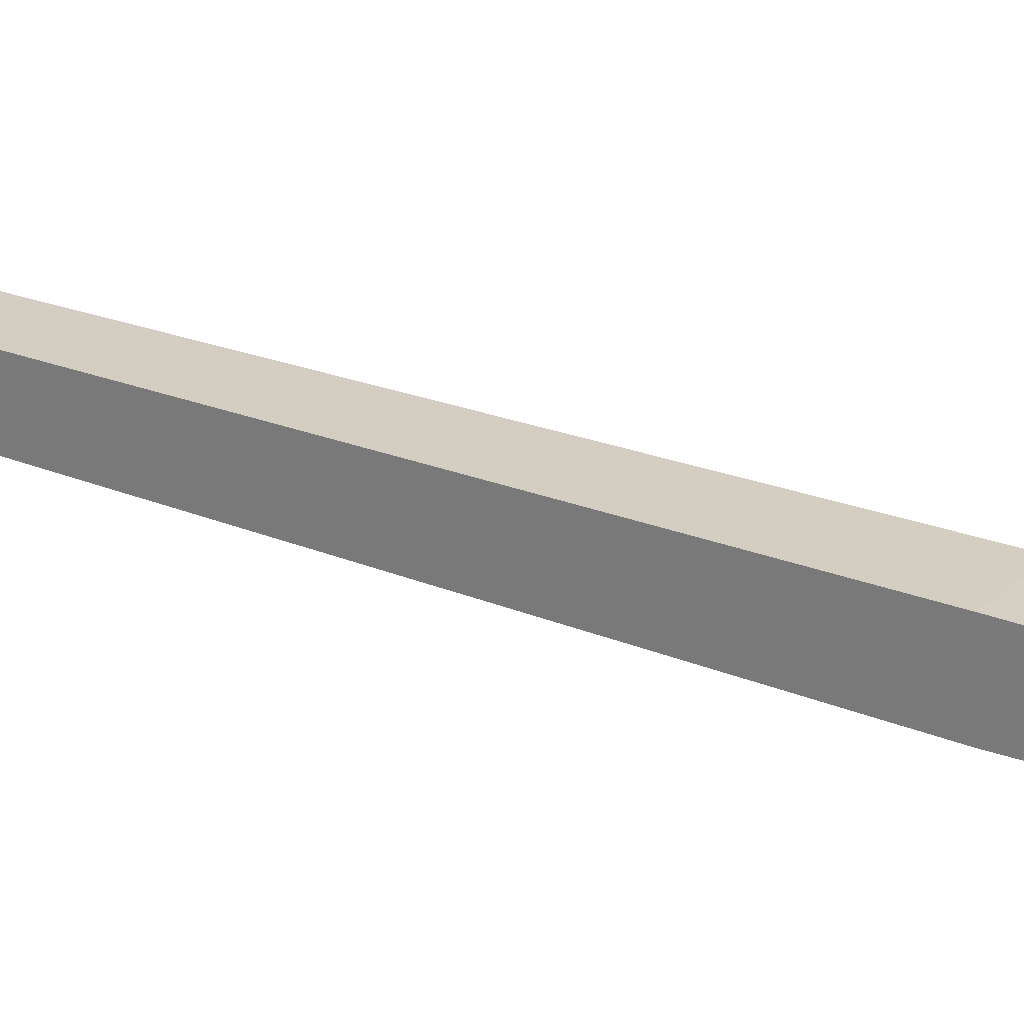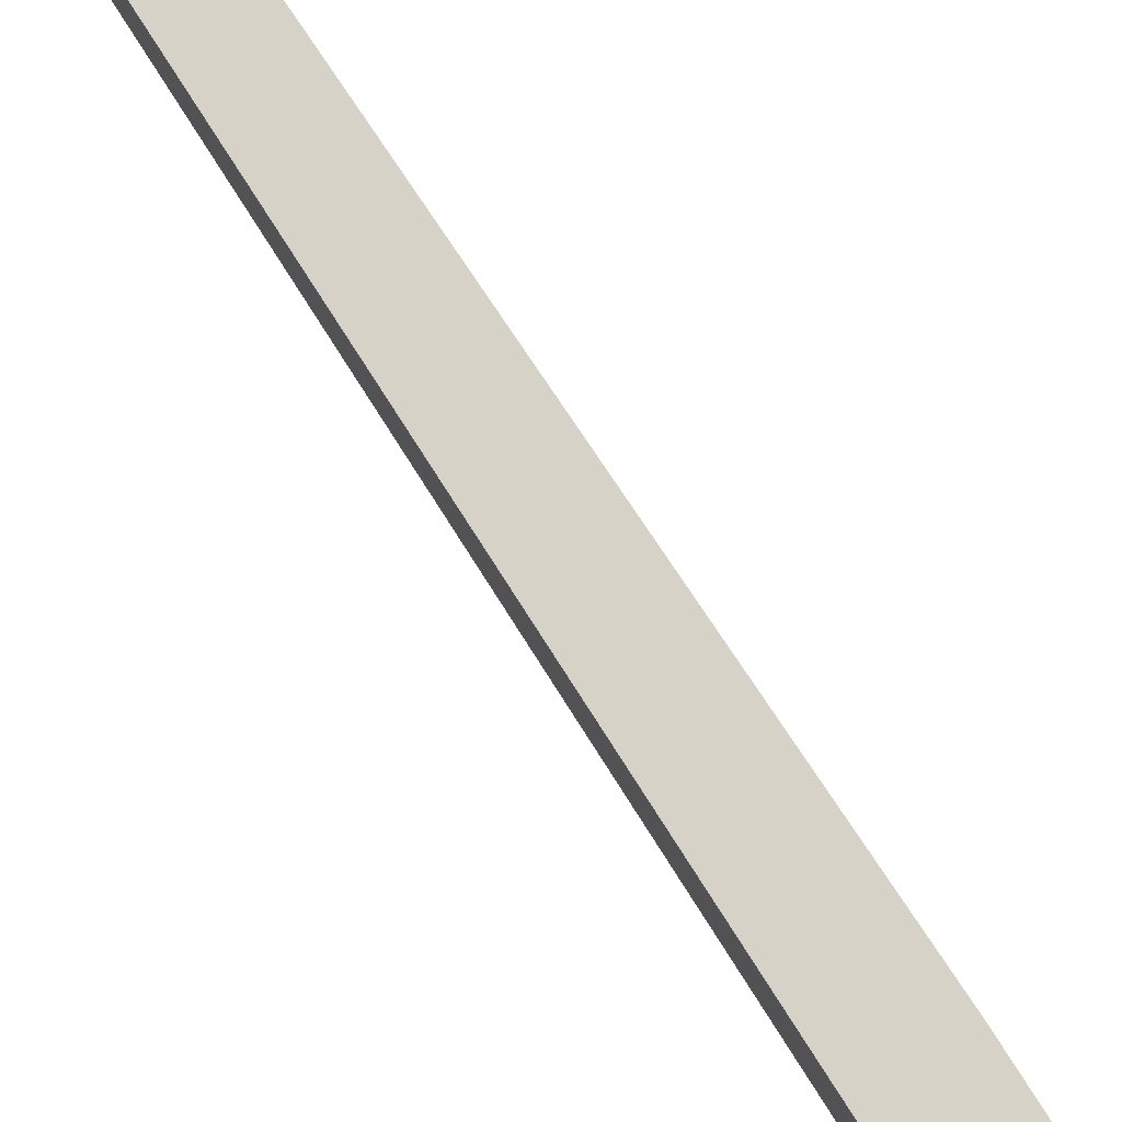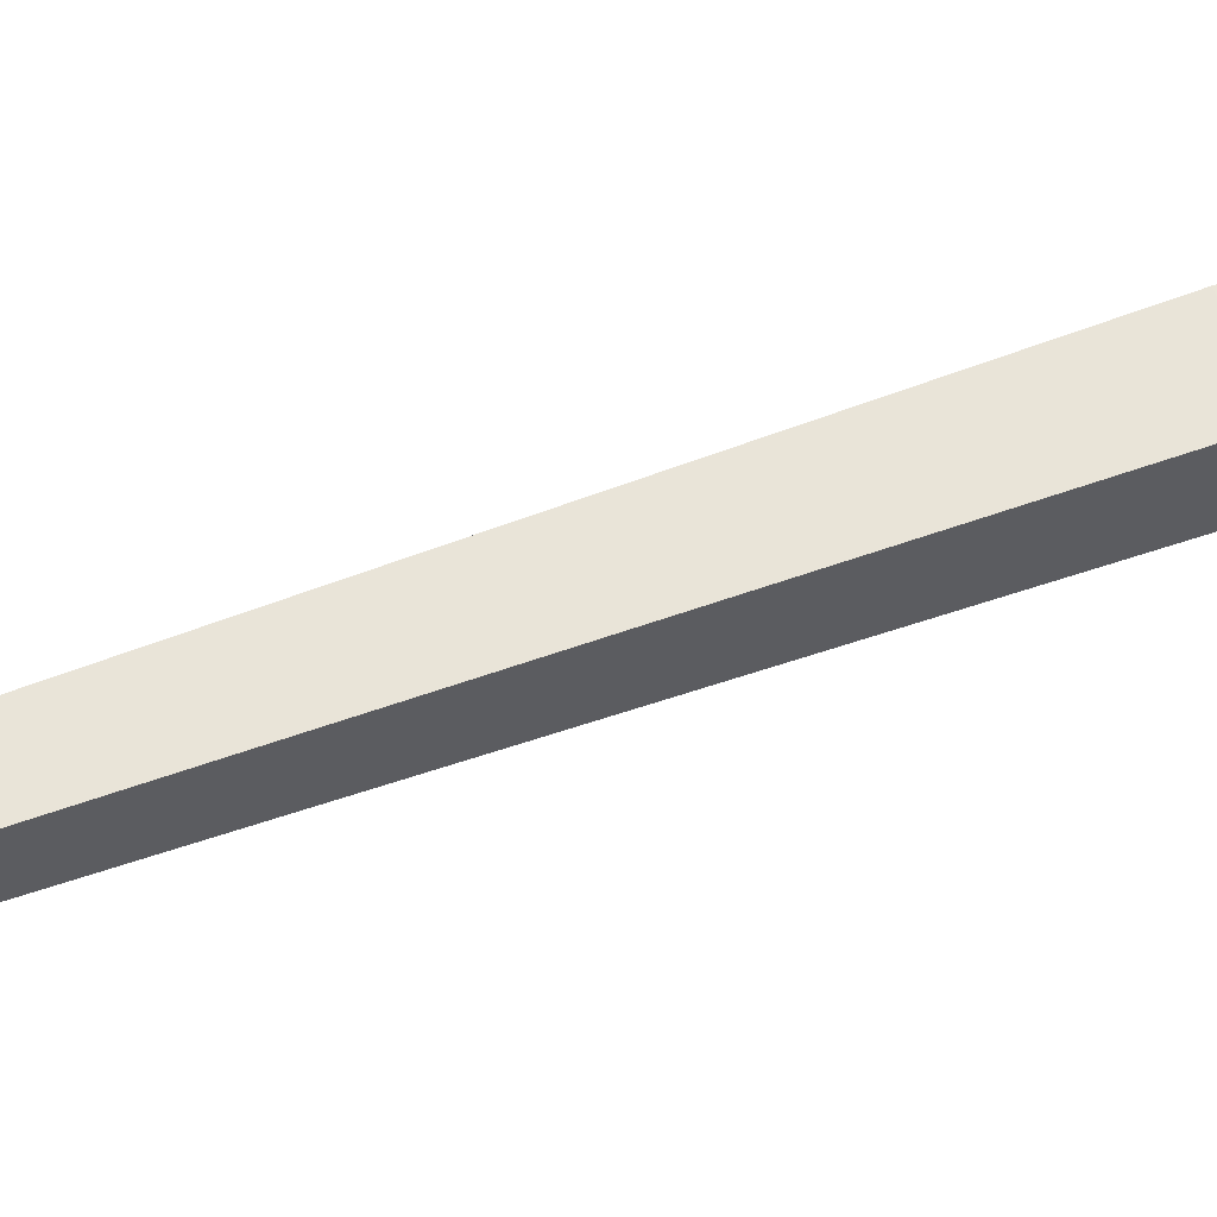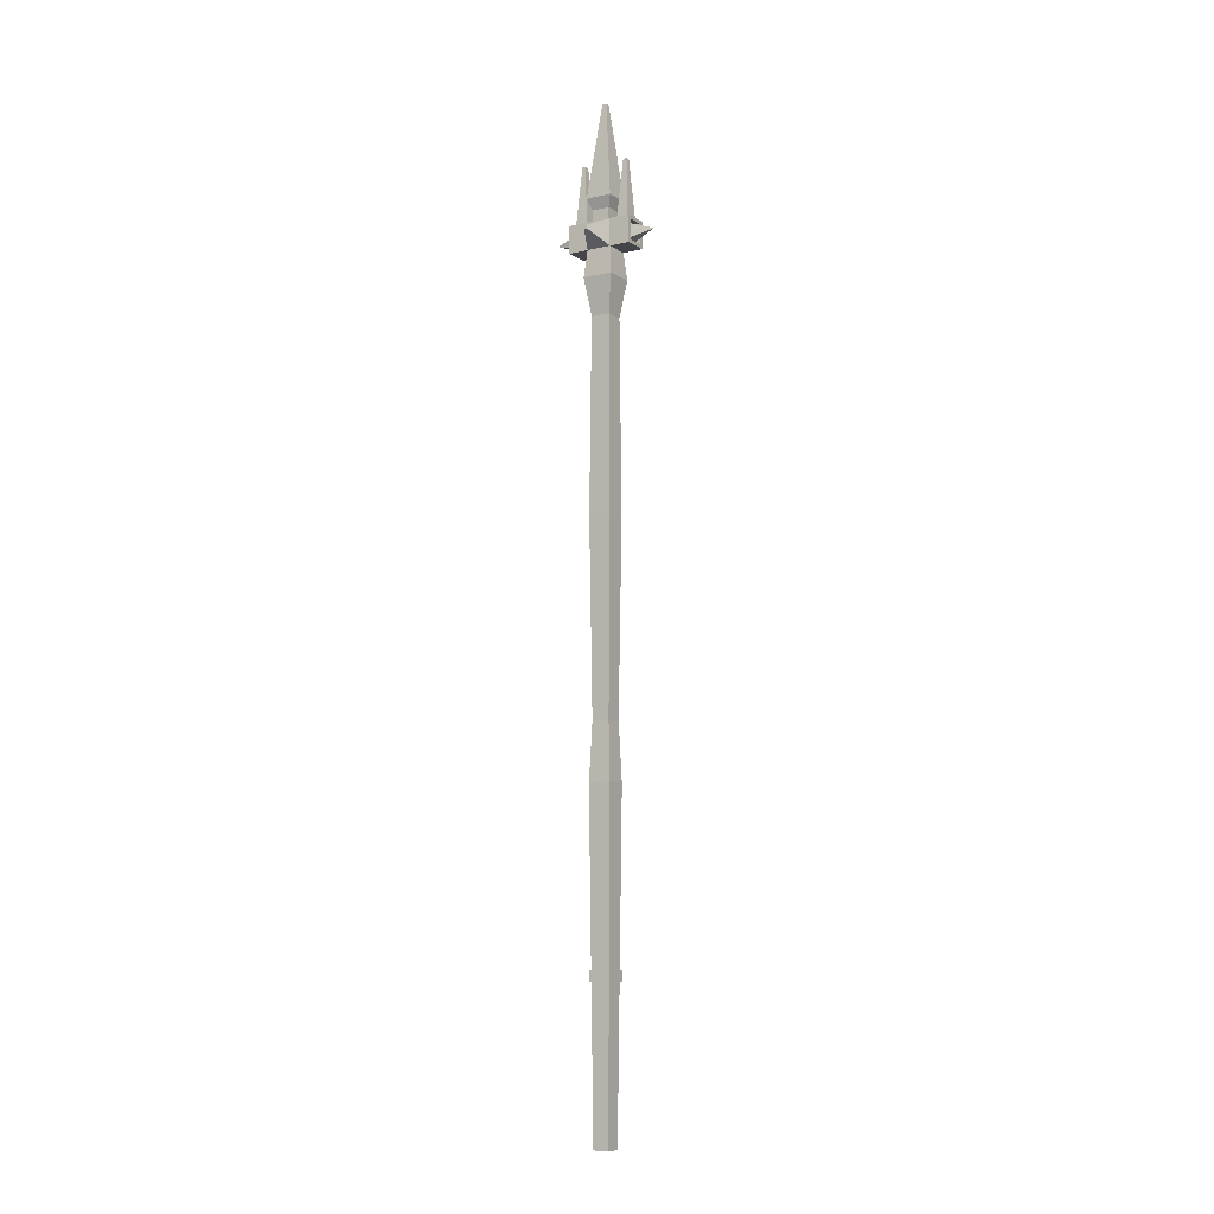
<metadata>
{"format":"obj","ext":"obj","renderer":"f3d","projection":"perspective","resolution":1024,"background":"white","views":[{"elev":25.8,"azim":122.3,"up":"+Z"},{"elev":78.0,"azim":146.9,"up":"+Z"},{"elev":59.2,"azim":69.5,"up":"+Z"},{"elev":-8.9,"azim":-58.7,"up":"+Y"}]}
</metadata>
<code>
o Cube.002_Cube.008
v -0.01548 -0.02317 0.01548
v -0.02443 1.669 0.02443
v 0.01548 -0.02317 0.01548
v 0.02443 1.669 0.02443
v -0.02443 1.615 0.02443
v 0.02443 1.615 0.02443
v -0.01749 1.669 0.01749
v 0.01749 1.669 0.01749
v -0.01749 1.693 0.01749
v 0.01749 1.693 0.01749
v -0.02564 1.715 0.02564
v 0.02564 1.715 0.02564
v -0.004574 1.904 0.004574
v 0.004574 1.904 0.004574
v -0.02443 1.615 0.06537
v -0.02443 1.669 0.06537
v 0.02443 1.669 0.06537
v 0.02443 1.615 0.06537
v 0.01412 1.669 0.03307
v -0.01412 1.669 0.03307
v 0.01412 1.669 0.05673
v -0.01412 1.669 0.05673
v 0.004386 1.788 0.04122
v -0.004386 1.788 0.04122
v 0.004386 1.788 0.04857
v -0.004386 1.788 0.04857
v -0.01548 -0.02317 -0.01548
v -0.02443 1.669 -0.02443
v 0.01548 -0.02317 -0.01548
v 0.02443 1.669 -0.02443
v -0.02443 1.615 -0.02443
v 0.02443 1.615 -0.02443
v -0.01749 1.669 -0.01749
v 0.01749 1.669 -0.01749
v -0.01749 1.693 -0.01749
v 0.01749 1.693 -0.01749
v -0.02564 1.715 -0.02564
v 0.02564 1.715 -0.02564
v -0.004574 1.904 -0.004574
v 0.004574 1.904 -0.004574
v -0.02443 1.615 -0.06537
v -0.02443 1.669 -0.06537
v 0.02443 1.669 -0.06537
v 0.02443 1.615 -0.06537
v 0.01412 1.669 -0.03307
v -0.01412 1.669 -0.03307
v 0.01412 1.669 -0.05673
v -0.01412 1.669 -0.05673
v 0.004386 1.788 -0.04122
v -0.004386 1.788 -0.04122
v 0.004386 1.788 -0.04857
v -0.004386 1.788 -0.04857
v -0.01548 -0.02317 0
v -0.02443 1.669 0
v 0.01548 -0.02317 0
v 0.02443 1.669 0
v 0.02443 1.615 0
v -0.02443 1.615 0
v -0.01749 1.669 0
v 0.01749 1.669 0
v -0.01749 1.693 0
v 0.01749 1.693 0
v -0.02564 1.715 0
v 0.02564 1.715 0
v -0.004574 1.904 0
v 0.004574 1.904 0
v 0.0753 1.646 0
v 0.0753 1.646 0.00333
v 0.0753 1.638 0.00333
v 0.0753 1.638 0
v 0.0753 1.646 -0.00333
v 0.0753 1.638 -0.00333
v -0.07082 1.638 0.003309
v -0.07082 1.646 0.003309
v -0.07082 1.646 0
v -0.07082 1.638 0
v -0.07082 1.638 -0.003309
v -0.07082 1.646 -0.003309
v -0.01794 1.622 0.06537
v -0.01794 1.662 0.06537
v 0.01794 1.662 0.06537
v 0.01794 1.622 0.06537
v -0.01794 1.622 0.04058
v -0.01794 1.662 0.04058
v 0.01794 1.662 0.04058
v 0.01794 1.622 0.04058
v 0 1.642 0.1054
v 0 1.642 0.1054
v 0 1.642 0.1054
v 0 1.642 0.1054
v -0.01813 1.622 -0.06537
v -0.01813 1.662 -0.06537
v 0.01813 1.662 -0.06537
v 0.01813 1.622 -0.06537
v -0.01813 1.622 -0.02862
v -0.01813 1.662 -0.02862
v 0.01813 1.662 -0.02862
v 0.01813 1.622 -0.02862
v -0.00127 1.641 -0.1019
v -0.00127 1.643 -0.1019
v 0.00127 1.643 -0.1019
v 0.00127 1.641 -0.1019
v 0.02971 1.561 0.02971
v -0.02971 1.561 0.02971
v -0.02971 1.561 0
v 0.02971 1.561 0
v 0.02971 1.561 -0.02971
v -0.02971 1.561 -0.02971
v 0.01886 1.487 0.01886
v -0.01886 1.487 0
v 0.01886 1.487 0
v 0.01886 1.487 -0.01886
v -0.01886 1.487 0.01886
v -0.01886 1.487 -0.01886
v 0.01724 0.732 0.01724
v -0.01724 0.732 0
v 0.01724 0.732 0
v 0.01724 0.732 -0.01724
v -0.01724 0.732 0.01724
v -0.01724 0.732 -0.01724
v 0.02166 0.6202 0.02166
v -0.02166 0.6202 0
v 0.02166 0.6202 0
v 0.02166 0.6202 -0.02166
v -0.02166 0.6202 0.02166
v -0.02166 0.6202 -0.02166
v -0.02167 1.11 0.02167
v -0.02167 1.11 -0.02167
v 0.02167 1.11 0.02167
v -0.02167 1.11 0
v 0.02167 1.11 0
v 0.02167 1.11 -0.02167
v 0.01828 0.268 0.01828
v -0.01828 0.268 0
v 0.01828 0.268 0
v 0.01828 0.268 -0.01828
v -0.01828 0.268 0.01828
v -0.01828 0.268 -0.01828
v -0.01847 0.2882 0.01847
v -0.01847 0.2882 -0.01847
v 0.01847 0.2882 0.01847
v -0.01847 0.2882 0
v 0.01847 0.2882 0
v 0.01847 0.2882 -0.01847
v 0.02153 0.2881 0.02153
v 0.02131 0.2679 0.02131
v -0.02153 0.2881 -0
v -0.02131 0.2679 -0
v 0.02153 0.2881 -0
v 0.02131 0.2679 -0
v 0.02153 0.2881 -0.02153
v 0.02131 0.2679 -0.02131
v -0.02131 0.2679 -0.02131
v -0.02131 0.2679 0.02131
v -0.02153 0.2881 0.02153
v -0.02153 0.2881 -0.02153
f 4 6 69 68
f 4 2 20 19
f 53 55 3 1
f 2 4 8 7
f 103 6 5 104
f 106 57 6 103
f 54 2 7 59
f 9 10 12 11
f 59 7 9 61
f 7 8 10 9
f 61 9 11 63
f 66 65 13 14
f 63 11 13 65
f 11 12 14 13
f 15 18 82 79
f 5 6 18 15
f 2 5 15 16
f 6 4 17 18
f 16 17 21 22
f 2 16 22 20
f 17 4 19 21
f 10 62 64 12
f 12 64 66 14
f 4 56 60 8
f 8 60 62 10
f 104 5 58 105
f 5 2 74 73
f 6 57 70 69
f 30 45 46 28
f 53 27 29 55
f 28 33 34 30
f 107 108 31 32
f 106 107 32 57
f 54 59 33 28
f 35 37 38 36
f 59 61 35 33
f 33 35 36 34
f 61 63 37 35
f 66 40 39 65
f 63 65 39 37
f 37 39 40 38
f 43 44 94 93
f 31 41 44 32
f 28 42 41 31
f 32 44 43 30
f 42 48 47 43
f 28 46 48 42
f 43 47 45 30
f 36 38 64 62
f 38 40 66 64
f 30 34 60 56
f 34 36 62 60
f 108 105 58 31
f 54 28 78 75
f 70 67 68 69
f 70 72 71 67
f 30 56 67 71
f 57 32 72 70
f 32 30 71 72
f 56 4 68 67
f 73 74 75 76
f 77 76 75 78
f 58 5 73 76
f 2 54 75 74
f 28 31 77 78
f 31 58 76 77
f 82 81 85 86
f 17 16 80 81
f 18 17 81 82
f 16 15 79 80
f 83 86 90 87
f 80 79 83 84
f 79 82 86 83
f 81 80 84 85
f 90 89 88 87
f 85 84 88 89
f 86 85 89 90
f 84 83 87 88
f 91 92 96 95
f 41 42 92 91
f 44 41 91 94
f 42 43 93 92
f 98 95 99 102
f 94 91 95 98
f 92 93 97 96
f 93 94 98 97
f 102 99 100 101
f 96 97 101 100
f 97 98 102 101
f 95 96 100 99
f 114 110 105 108
f 111 112 107 106
f 112 114 108 107
f 113 104 105 110
f 111 106 103 109
f 109 103 104 113
f 129 109 113 127
f 131 111 109 129
f 127 113 110 130
f 132 128 114 112
f 131 132 112 111
f 128 130 110 114
f 126 122 116 120
f 123 124 118 117
f 124 126 120 118
f 125 119 116 122
f 123 117 115 121
f 121 115 119 125
f 141 121 125 139
f 143 123 121 141
f 139 125 122 142
f 144 140 126 124
f 143 144 124 123
f 140 142 122 126
f 120 116 130 128
f 117 118 132 131
f 118 120 128 132
f 119 127 130 116
f 117 131 129 115
f 115 129 127 119
f 27 53 134 138
f 55 29 136 135
f 29 27 138 136
f 1 137 134 53
f 55 135 133 3
f 3 133 137 1
f 133 135 150 146
f 140 144 151 156
f 138 134 148 153
f 141 139 155 145
f 134 137 154 148
f 144 143 149 151
f 135 136 152 150
f 139 142 147 155
f 137 133 146 154
f 142 140 156 147
f 136 138 153 152
f 143 141 145 149
f 20 22 26 24
f 23 24 26 25
f 19 20 24 23
f 21 19 23 25
f 22 21 25 26
f 46 50 52 48
f 49 51 52 50
f 45 49 50 46
f 47 51 49 45
f 48 52 51 47
f 153 148 147 156
f 150 152 151 149
f 152 153 156 151
f 154 155 147 148
f 150 149 145 146
f 146 145 155 154

</code>
